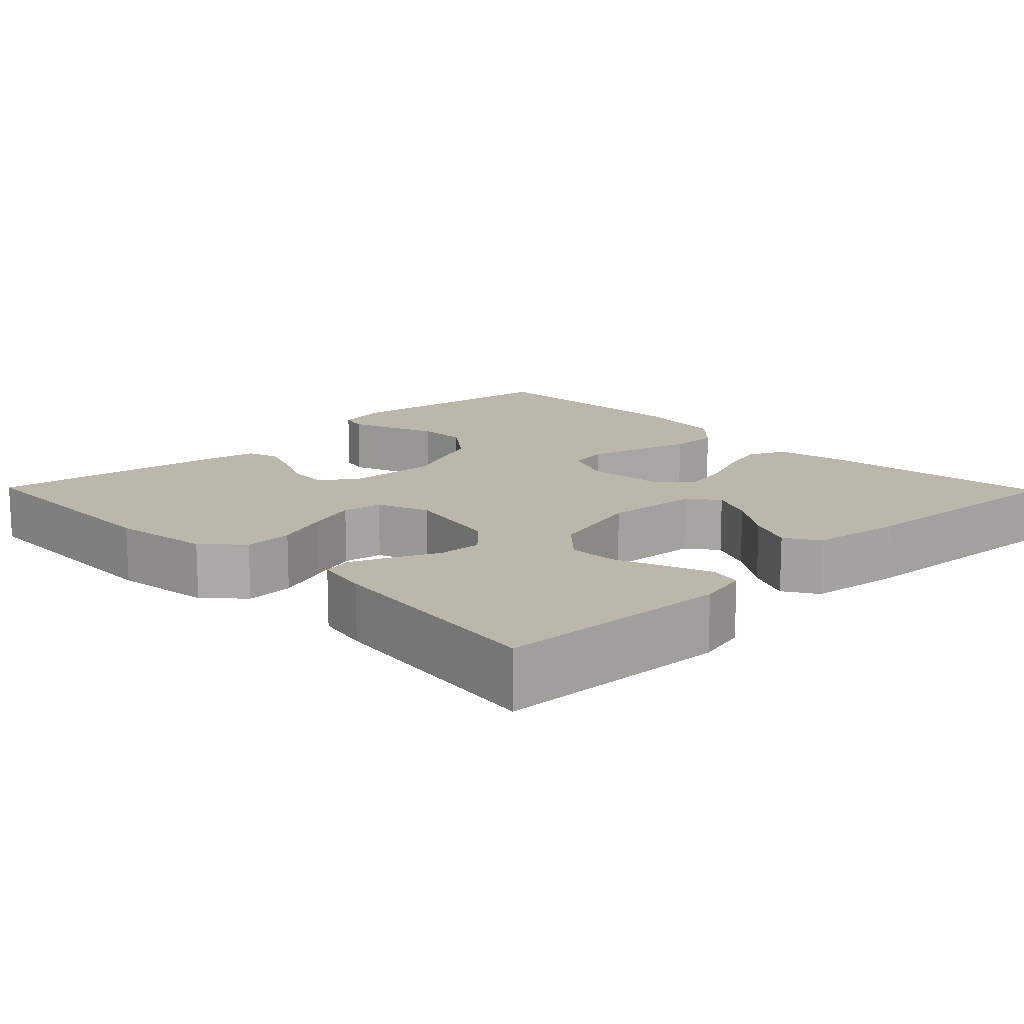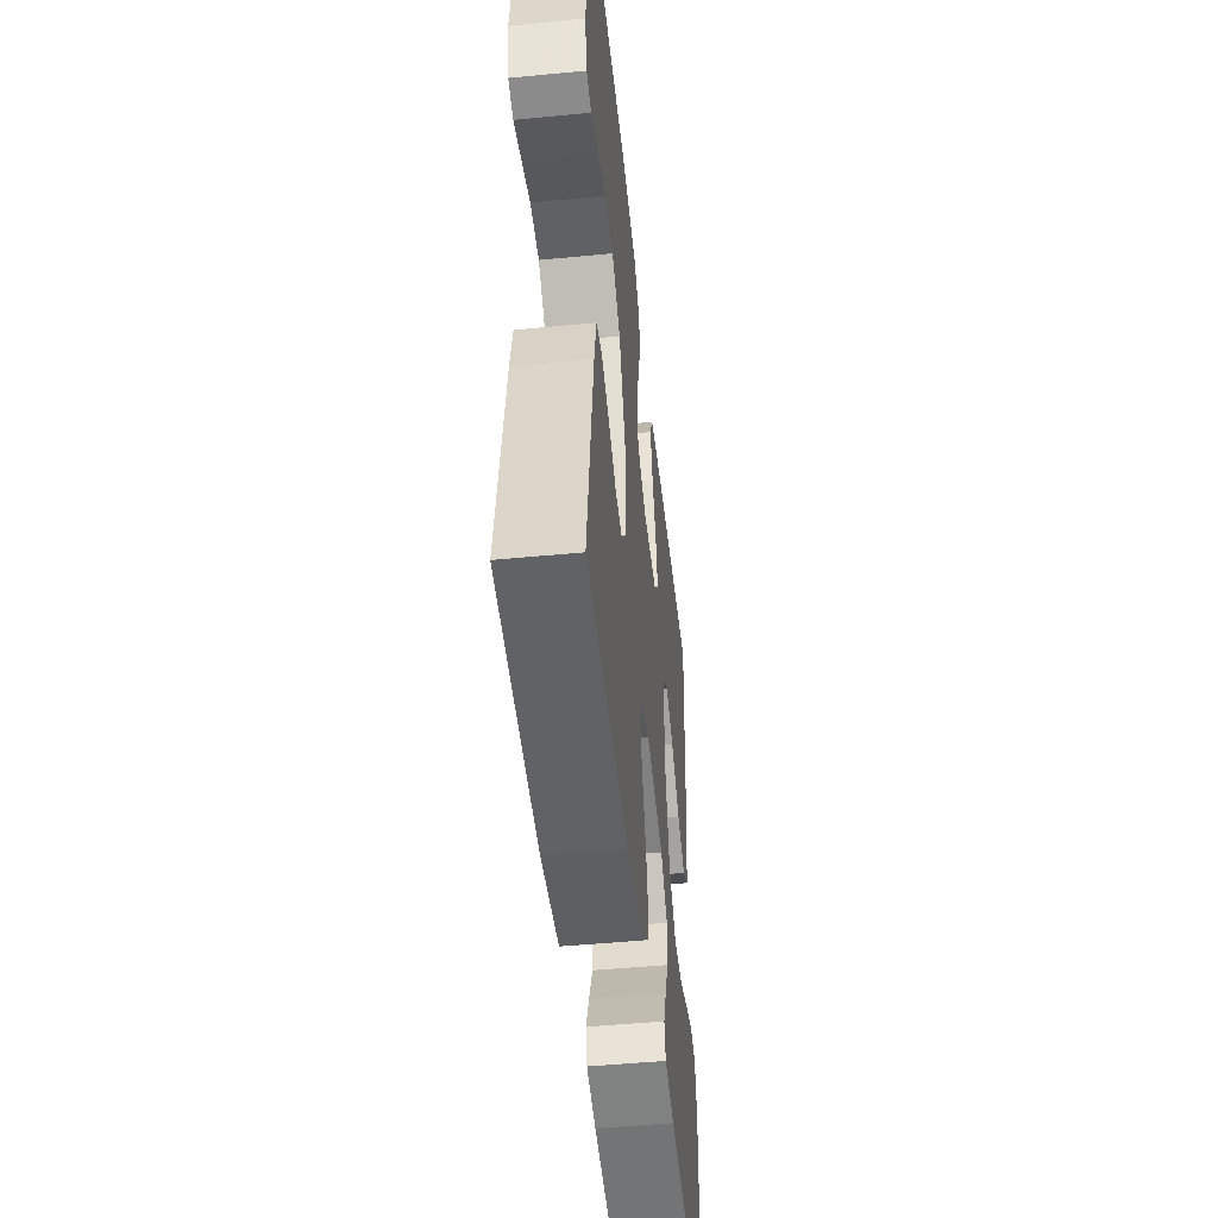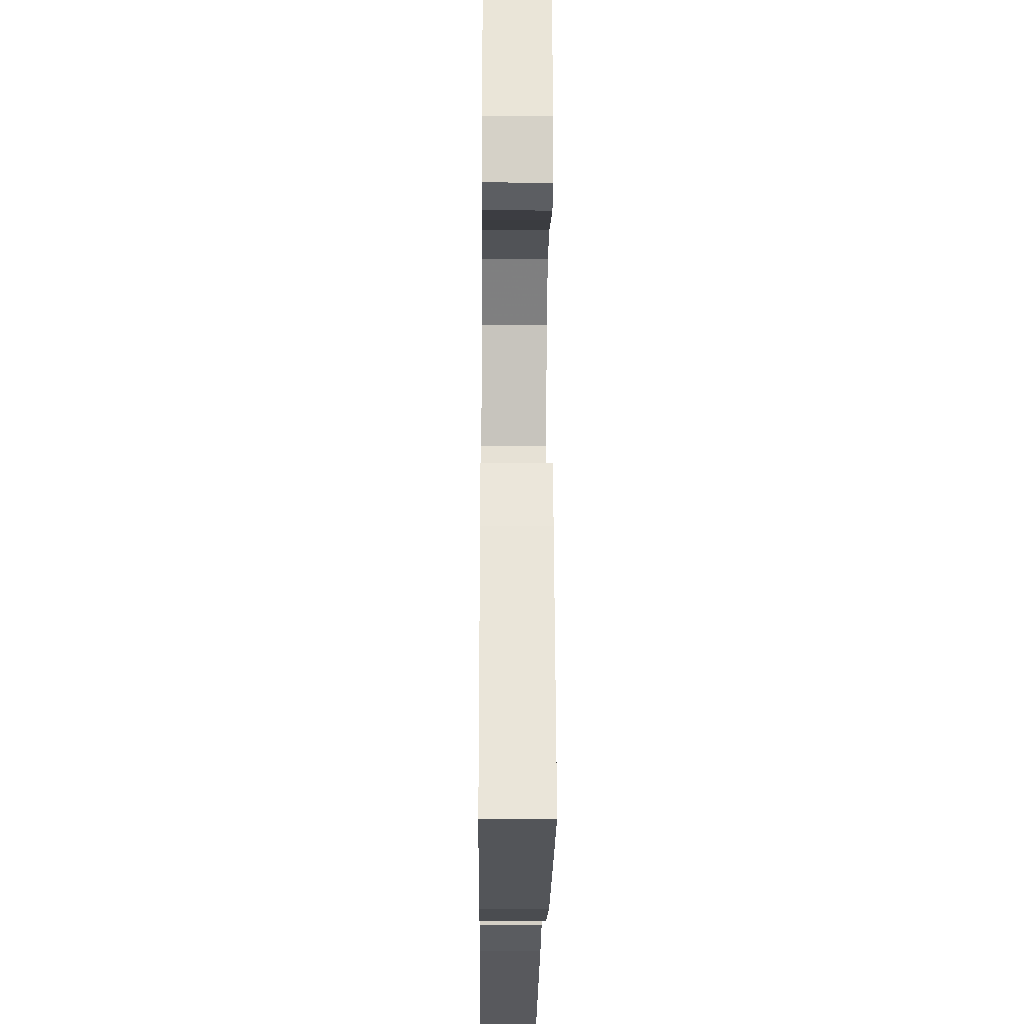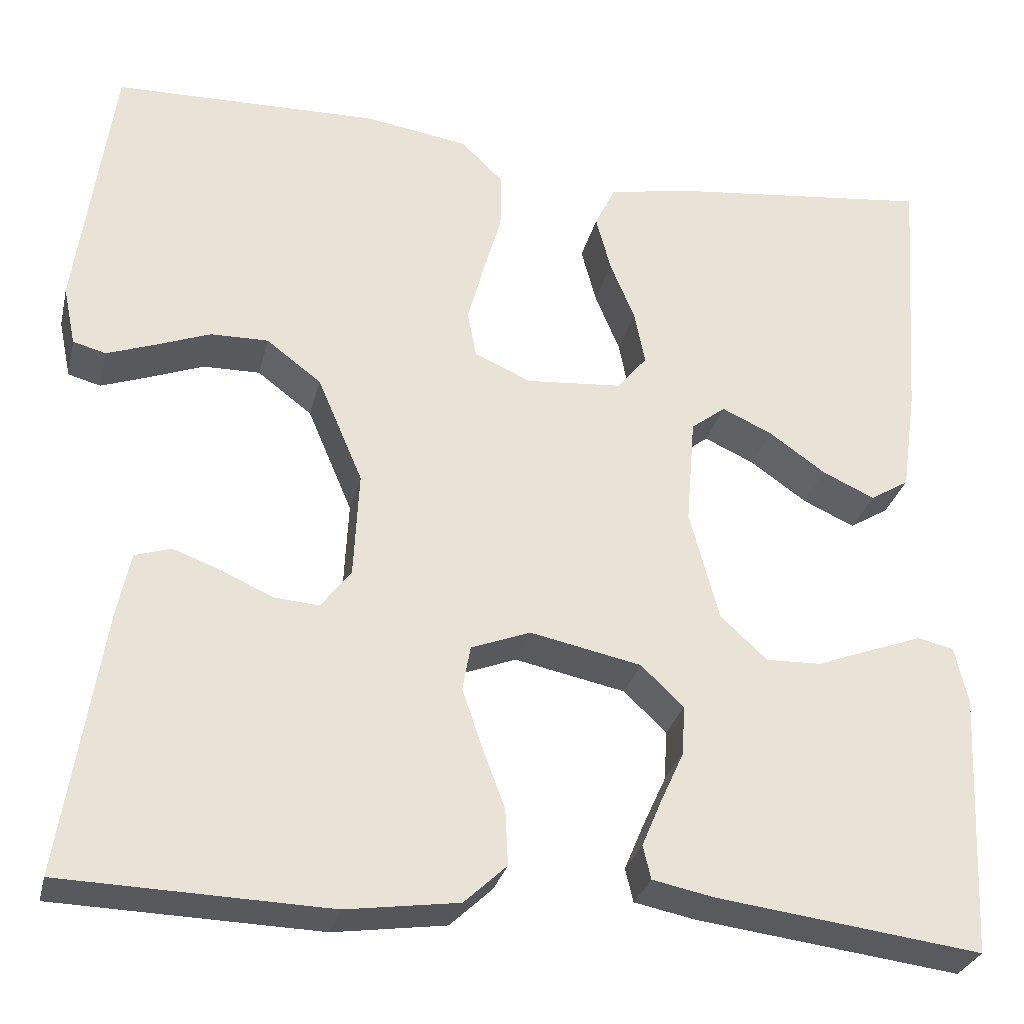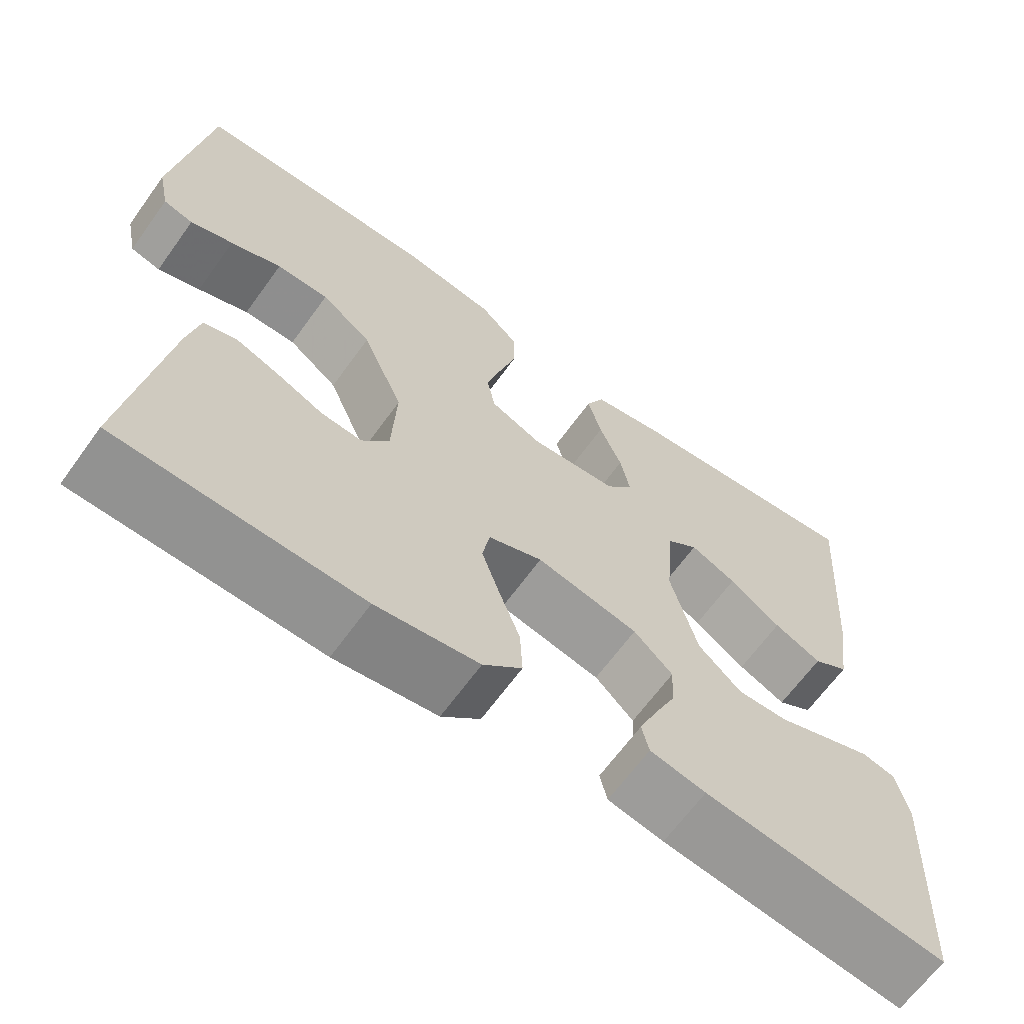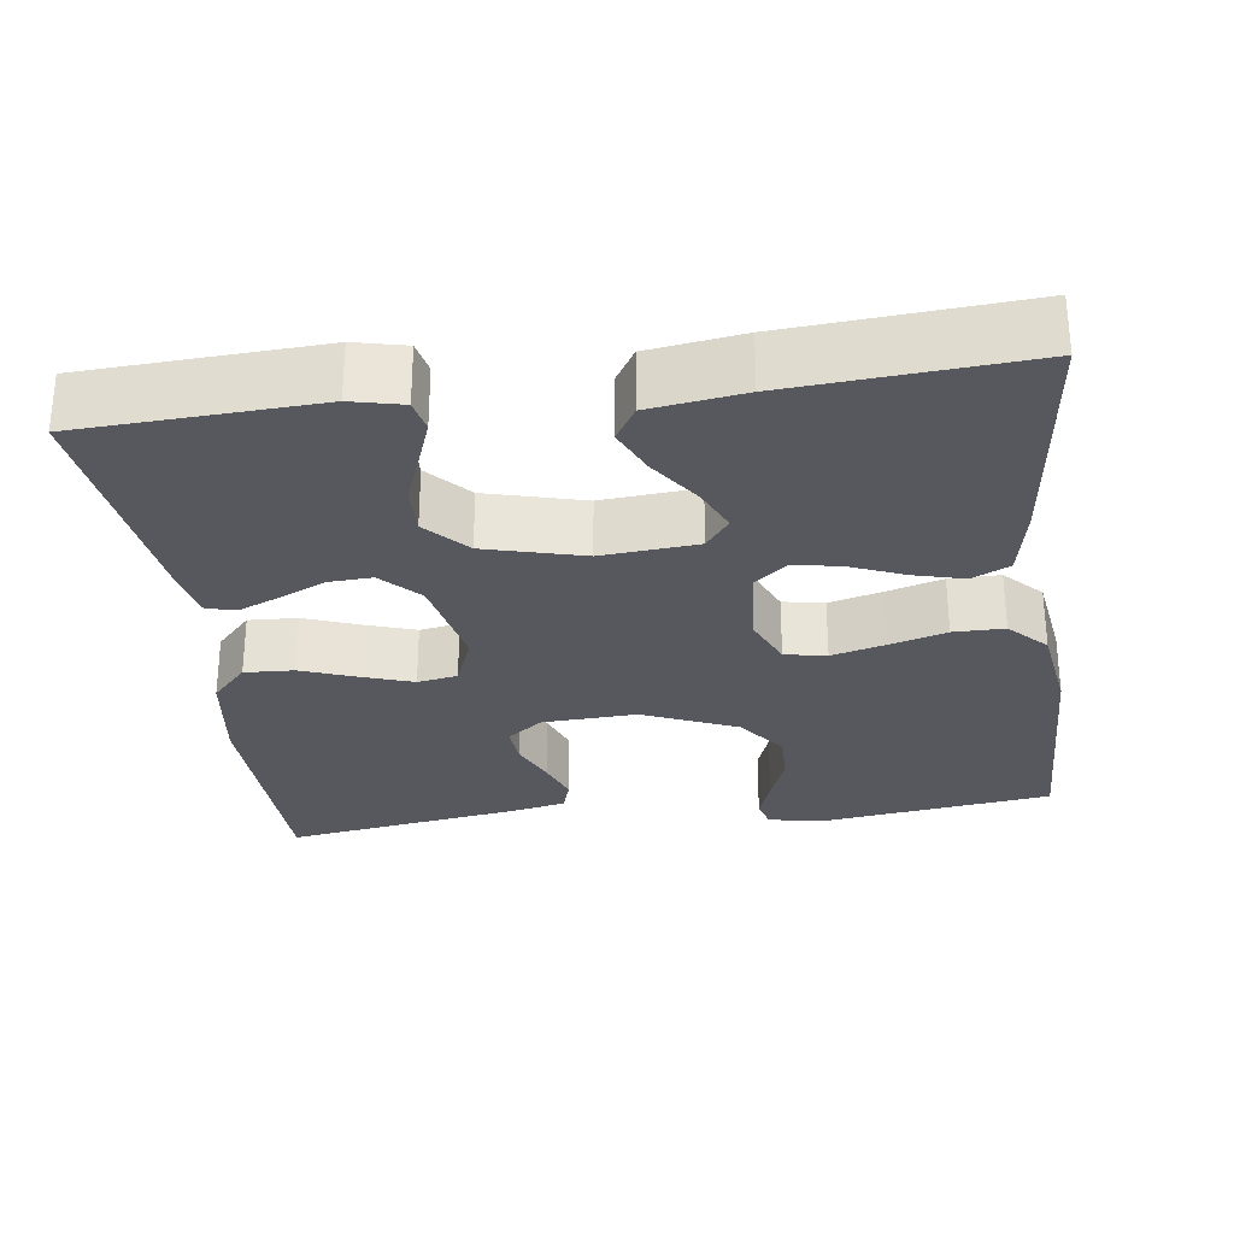
<metadata>
{"format":"obj","ext":"obj","renderer":"f3d","projection":"perspective","resolution":1024,"background":"white","views":[{"elev":14.3,"azim":-134.3,"up":"+Y"},{"elev":-49.0,"azim":96.1,"up":"+Z"},{"elev":-22.7,"azim":89.4,"up":"+Z"},{"elev":-29.3,"azim":166.8,"up":"+Z"},{"elev":-65.4,"azim":144.2,"up":"+Z"},{"elev":-28.9,"azim":-82.4,"up":"+Y"}]}
</metadata>
<code>
v 0.5 0.07 -0.5
v 0.2 0.07 -0.509
v 0.073 0.07 -0.491
v 0.025 0.07 -0.446
v 0.028 0.07 -0.383
v 0.054 0.07 -0.313
v 0.076 0.07 -0.248
v 0.067 0.07 -0.197
v 0 0.07 -0.171
v -0.126 0.07 -0.197
v -0.174 0.07 -0.243
v -0.171 0.07 -0.299
v -0.144 0.07 -0.358
v -0.122 0.07 -0.41
v -0.131 0.07 -0.448
v -0.2 0.07 -0.462
v -0.5 0.07 -0.5
v -0.515 0.07 -0.2
v -0.5 0.07 -0.135
v -0.459 0.07 -0.126
v -0.402 0.07 -0.147
v -0.337 0.07 -0.172
v -0.274 0.07 -0.174
v -0.221 0.07 -0.125
v -0.188 0.07 0
v -0.198 0.07 0.122
v -0.237 0.07 0.152
v -0.294 0.07 0.126
v -0.358 0.07 0.081
v -0.417 0.07 0.054
v -0.461 0.07 0.081
v -0.478 0.07 0.2
v -0.5 0.07 0.5
v -0.2 0.07 0.466
v -0.108 0.07 0.448
v -0.085 0.07 0.4
v -0.102 0.07 0.336
v -0.13 0.07 0.268
v -0.142 0.07 0.207
v -0.108 0.07 0.166
v 0 0.07 0.157
v 0.064 0.07 0.185
v 0.074 0.07 0.238
v 0.056 0.07 0.306
v 0.035 0.07 0.378
v 0.035 0.07 0.443
v 0.082 0.07 0.489
v 0.2 0.07 0.507
v 0.5 0.07 0.5
v 0.54 0.07 0.2
v 0.526 0.07 0.133
v 0.489 0.07 0.123
v 0.436 0.07 0.142
v 0.373 0.07 0.166
v 0.308 0.07 0.167
v 0.246 0.07 0.12
v 0.195 0.07 0
v 0.201 0.07 -0.12
v 0.235 0.07 -0.165
v 0.286 0.07 -0.161
v 0.344 0.07 -0.135
v 0.398 0.07 -0.115
v 0.439 0.07 -0.128
v 0.454 0.07 -0.2
v 0.5 0 -0.5
v 0.2 0 -0.509
v 0.073 0 -0.491
v 0.025 0 -0.446
v 0.028 0 -0.383
v 0.054 0 -0.313
v 0.076 0 -0.248
v 0.067 0 -0.197
v 0 0 -0.171
v -0.126 0 -0.197
v -0.174 0 -0.243
v -0.171 0 -0.299
v -0.144 0 -0.358
v -0.122 0 -0.41
v -0.131 0 -0.448
v -0.2 0 -0.462
v -0.5 0 -0.5
v -0.515 0 -0.2
v -0.5 0 -0.135
v -0.459 0 -0.126
v -0.402 0 -0.147
v -0.337 0 -0.172
v -0.274 0 -0.174
v -0.221 0 -0.125
v -0.188 0 0
v -0.198 0 0.122
v -0.237 0 0.152
v -0.294 0 0.126
v -0.358 0 0.081
v -0.417 0 0.054
v -0.461 0 0.081
v -0.478 0 0.2
v -0.5 0 0.5
v -0.2 0 0.466
v -0.108 0 0.448
v -0.085 0 0.4
v -0.102 0 0.336
v -0.13 0 0.268
v -0.142 0 0.207
v -0.108 0 0.166
v 0 0 0.157
v 0.064 0 0.185
v 0.074 0 0.238
v 0.056 0 0.306
v 0.035 0 0.378
v 0.035 0 0.443
v 0.082 0 0.489
v 0.2 0 0.507
v 0.5 0 0.5
v 0.54 0 0.2
v 0.526 0 0.133
v 0.489 0 0.123
v 0.436 0 0.142
v 0.373 0 0.166
v 0.308 0 0.167
v 0.246 0 0.12
v 0.195 0 0
v 0.201 0 -0.12
v 0.235 0 -0.165
v 0.286 0 -0.161
v 0.344 0 -0.135
v 0.398 0 -0.115
v 0.439 0 -0.128
v 0.454 0 -0.2
f 4 5 6
f 3 4 6
f 2 3 6
f 1 2 6
f 64 1 6
f 63 64 6
f 62 63 6
f 61 62 6
f 60 61 6
f 59 60 6 7
f 58 59 7 8
f 57 58 8 9
f 56 57 9 10
f 52 53 54
f 51 52 54
f 50 51 54
f 49 50 54
f 48 49 54
f 47 48 54
f 46 47 54
f 45 46 54
f 44 45 54
f 43 44 54 55
f 42 43 55 56
f 36 37 38
f 35 36 38
f 34 35 38
f 33 34 38
f 32 33 38
f 31 32 38
f 30 31 38
f 29 30 38
f 28 29 38
f 27 28 38 39
f 26 27 39 40
f 20 21 22
f 19 20 22
f 18 19 22
f 17 18 22
f 16 17 22
f 15 16 22
f 14 15 22
f 13 14 22
f 12 13 22
f 11 12 22 23
f 10 11 23 24
f 10 24 25
f 56 10 25
f 42 56 25
f 41 42 25
f 25 26 40 41
f 70 69 68
f 70 68 67
f 70 67 66
f 70 66 65
f 70 65 128
f 70 128 127
f 70 127 126
f 70 126 125
f 70 125 124
f 71 70 124 123
f 72 71 123 122
f 73 72 122 121
f 74 73 121 120
f 118 117 116
f 118 116 115
f 118 115 114
f 118 114 113
f 118 113 112
f 118 112 111
f 118 111 110
f 118 110 109
f 118 109 108
f 119 118 108 107
f 120 119 107 106
f 102 101 100
f 102 100 99
f 102 99 98
f 102 98 97
f 102 97 96
f 102 96 95
f 102 95 94
f 102 94 93
f 102 93 92
f 103 102 92 91
f 104 103 91 90
f 86 85 84
f 86 84 83
f 86 83 82
f 86 82 81
f 86 81 80
f 86 80 79
f 86 79 78
f 86 78 77
f 86 77 76
f 87 86 76 75
f 88 87 75 74
f 89 88 74
f 89 74 120
f 89 120 106
f 89 106 105
f 105 104 90 89
f 1 65 66 2
f 2 66 67 3
f 3 67 68 4
f 4 68 69 5
f 5 69 70 6
f 6 70 71 7
f 7 71 72 8
f 8 72 73 9
f 9 73 74 10
f 10 74 75 11
f 11 75 76 12
f 12 76 77 13
f 13 77 78 14
f 14 78 79 15
f 15 79 80 16
f 16 80 81 17
f 17 81 82 18
f 18 82 83 19
f 19 83 84 20
f 20 84 85 21
f 21 85 86 22
f 22 86 87 23
f 23 87 88 24
f 24 88 89 25
f 25 89 90 26
f 26 90 91 27
f 27 91 92 28
f 28 92 93 29
f 29 93 94 30
f 30 94 95 31
f 31 95 96 32
f 32 96 97 33
f 33 97 98 34
f 34 98 99 35
f 35 99 100 36
f 36 100 101 37
f 37 101 102 38
f 38 102 103 39
f 39 103 104 40
f 40 104 105 41
f 41 105 106 42
f 42 106 107 43
f 43 107 108 44
f 44 108 109 45
f 45 109 110 46
f 46 110 111 47
f 47 111 112 48
f 48 112 113 49
f 49 113 114 50
f 50 114 115 51
f 51 115 116 52
f 52 116 117 53
f 53 117 118 54
f 54 118 119 55
f 55 119 120 56
f 56 120 121 57
f 57 121 122 58
f 58 122 123 59
f 59 123 124 60
f 60 124 125 61
f 61 125 126 62
f 62 126 127 63
f 63 127 128 64
f 64 128 65 1

</code>
